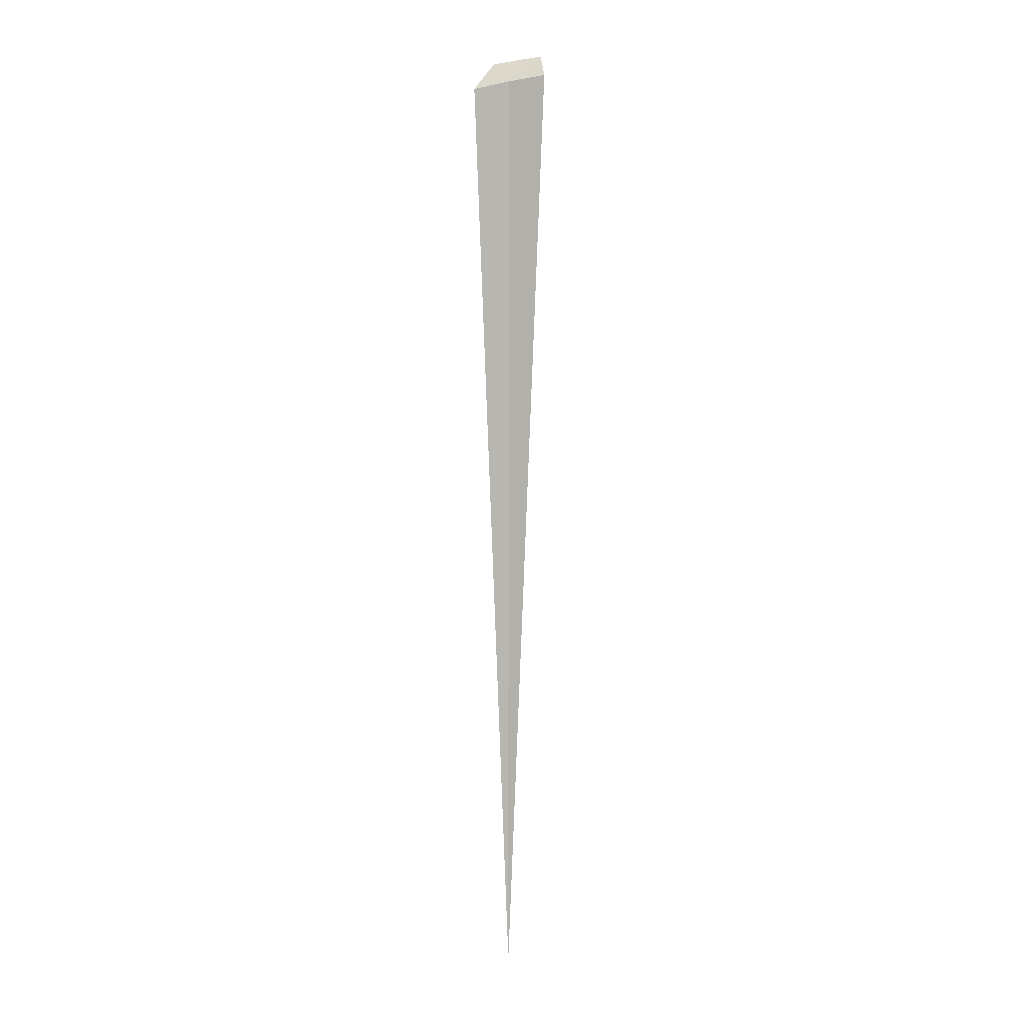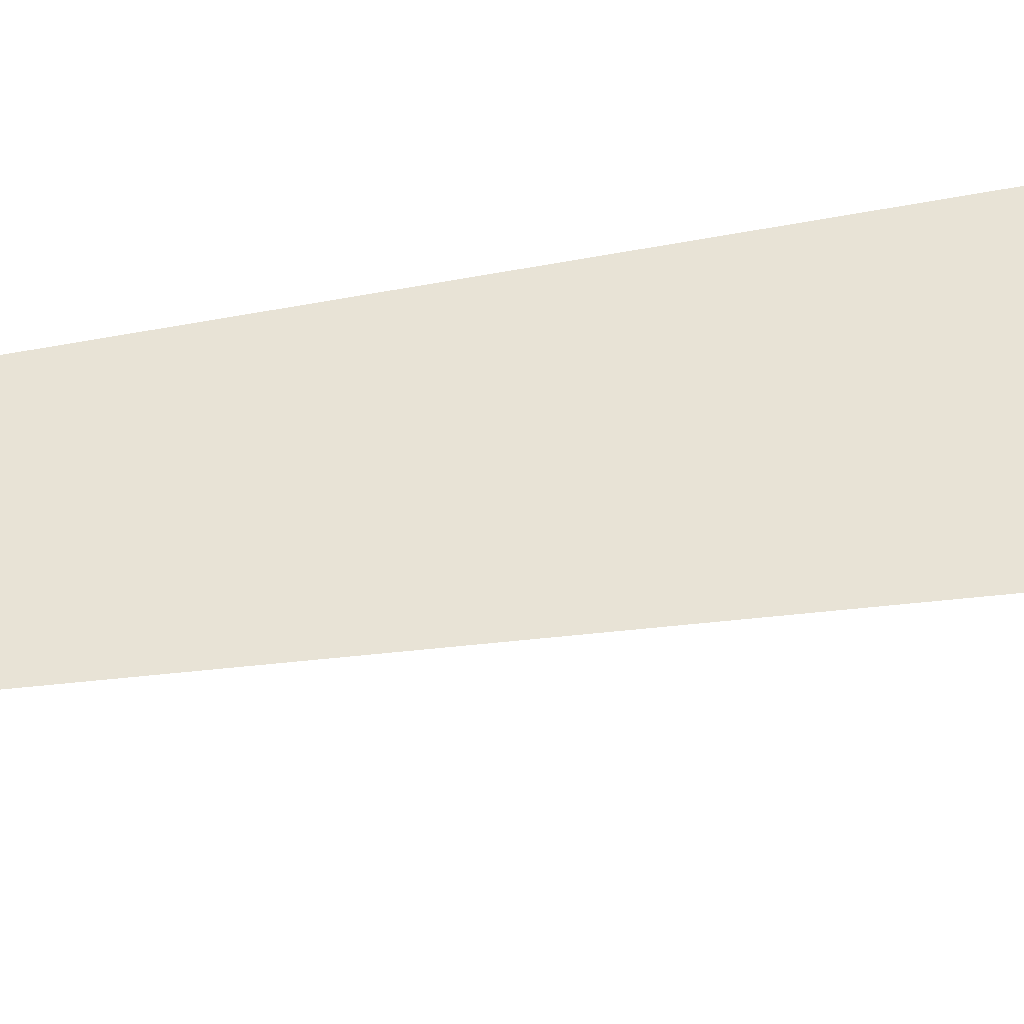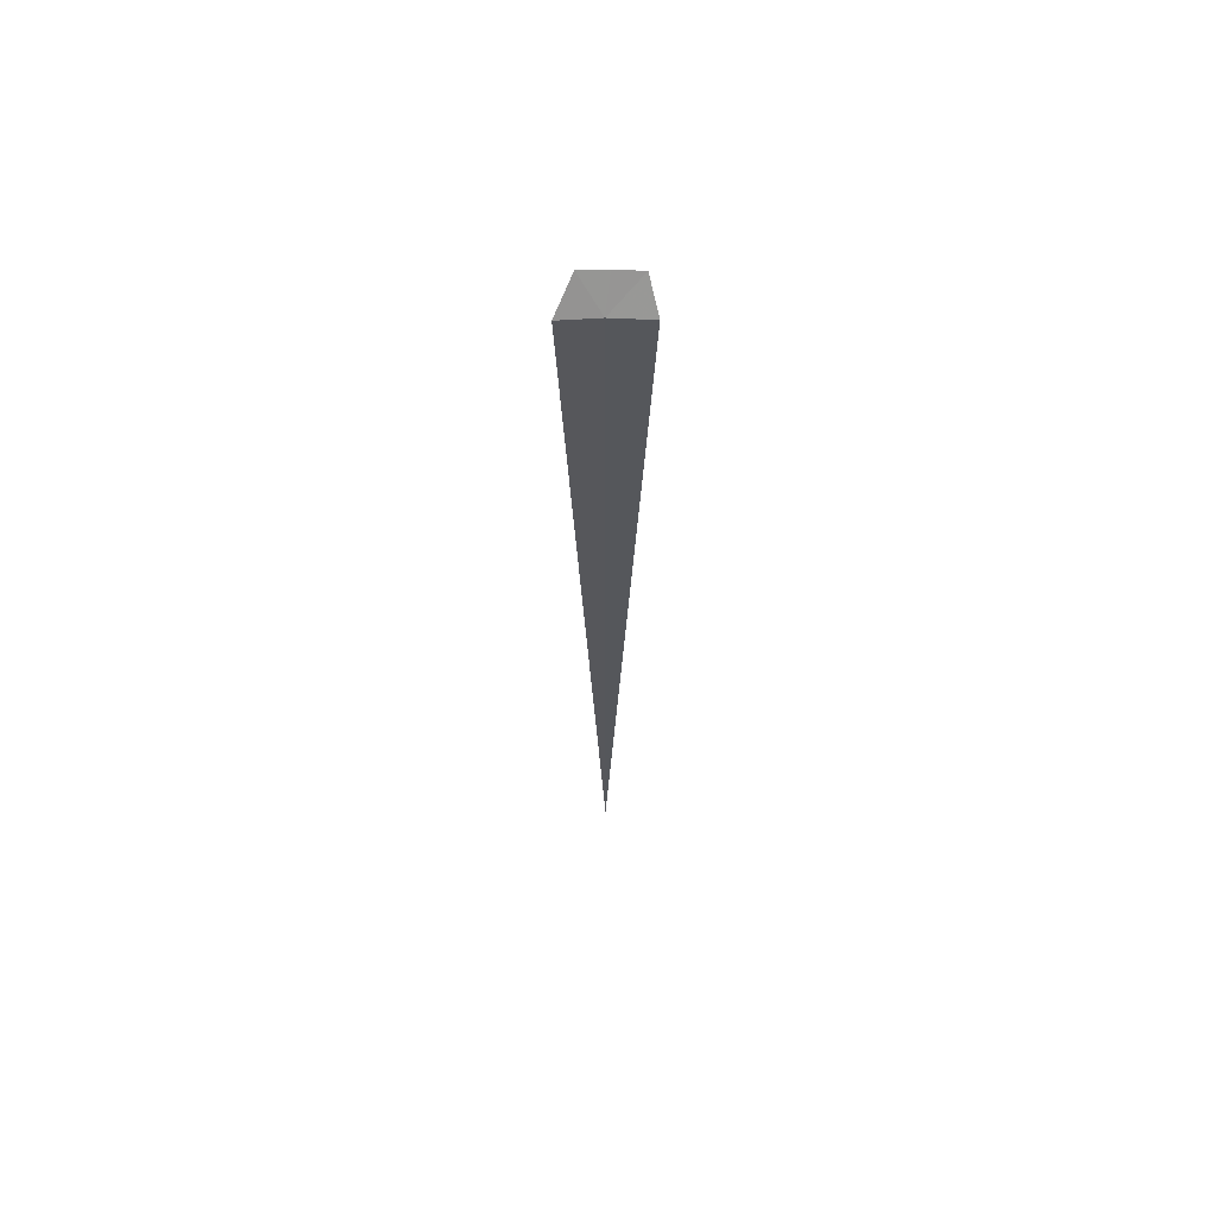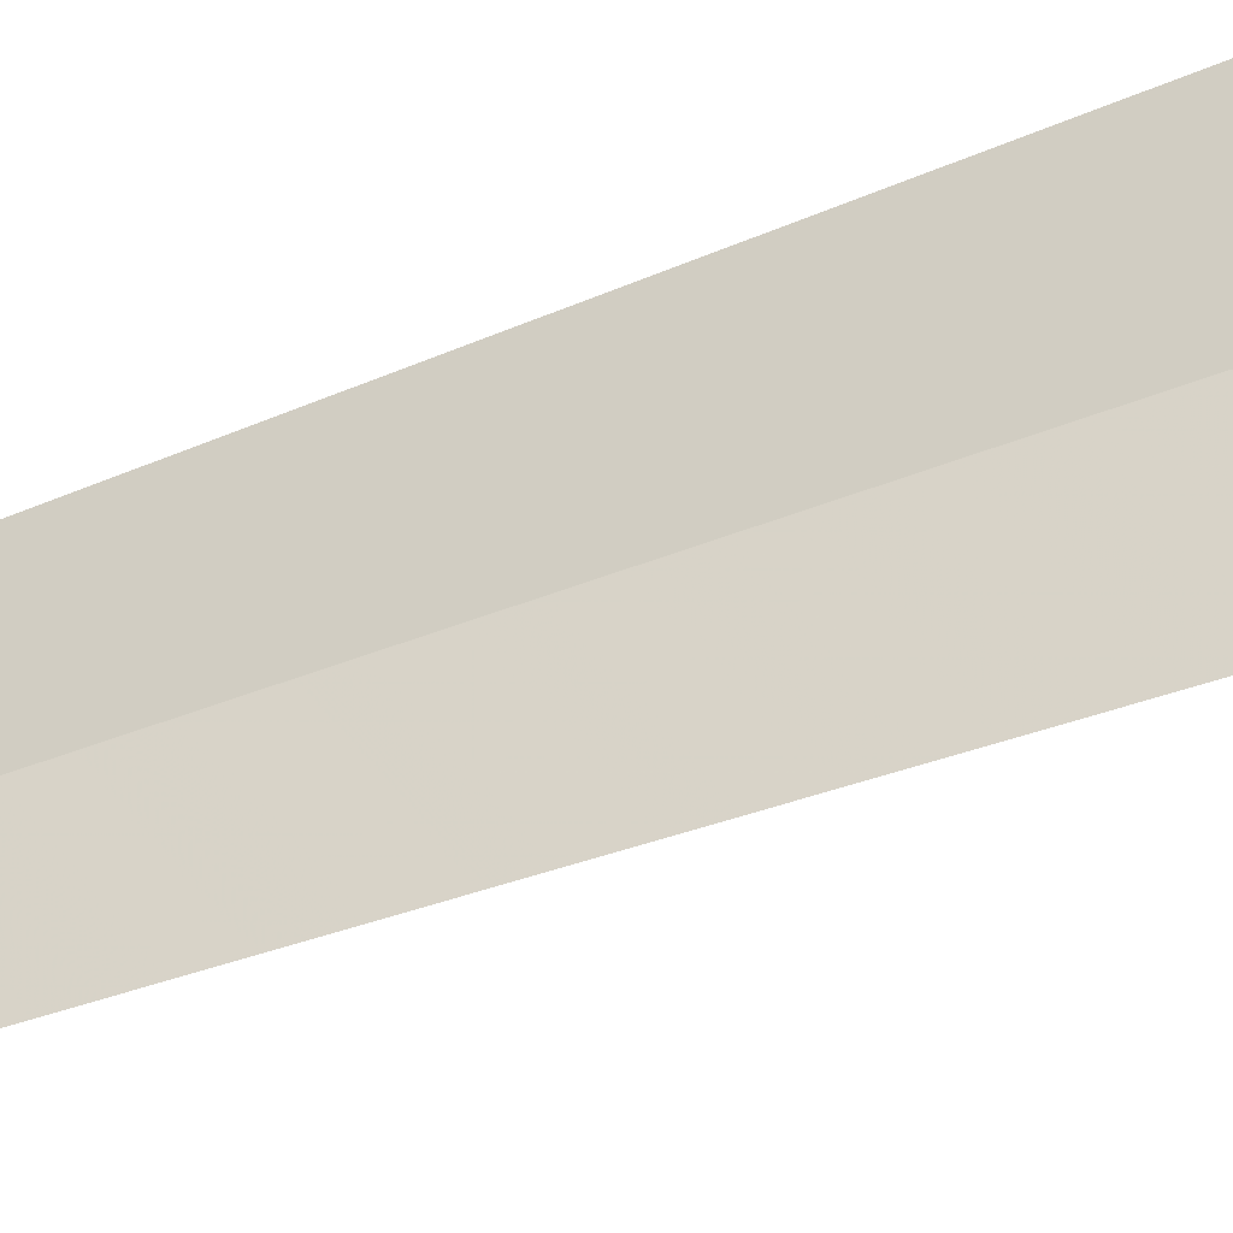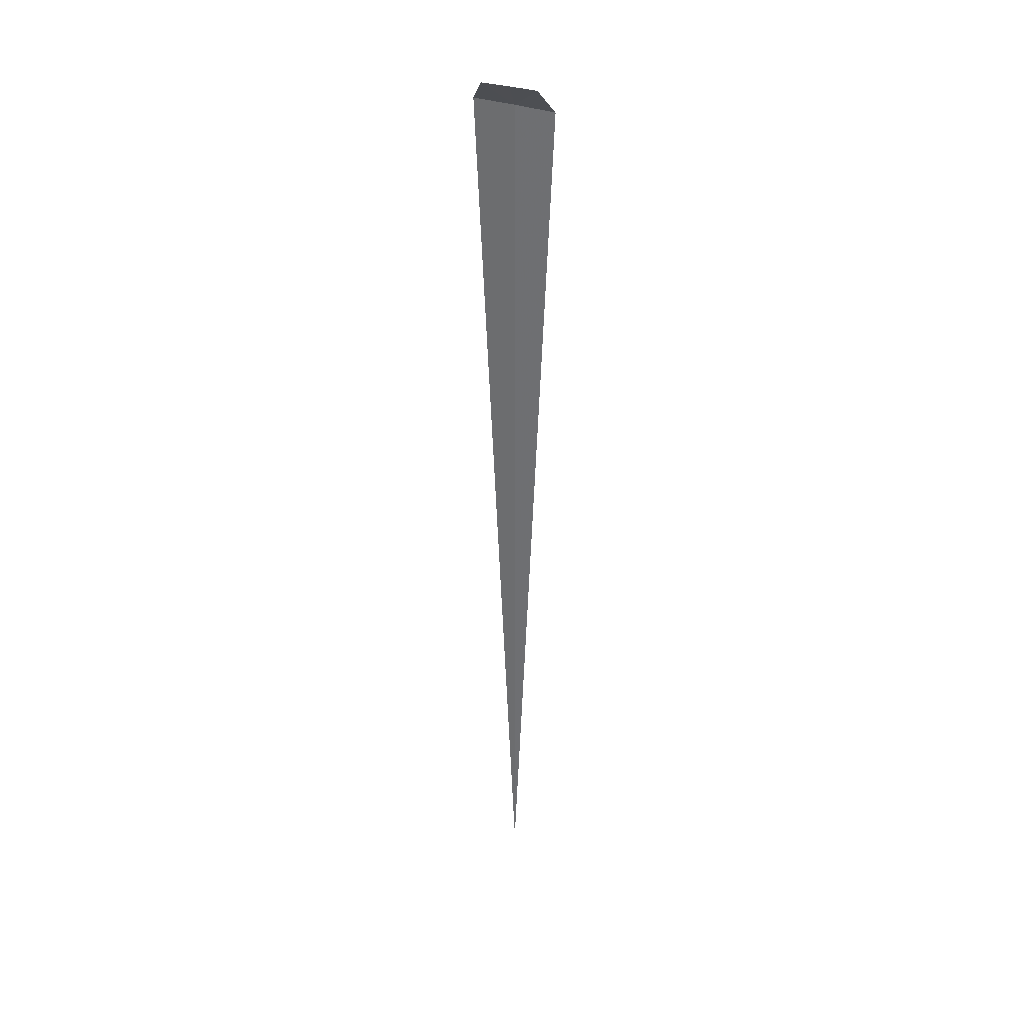
<metadata>
{"format":"obj","ext":"obj","renderer":"f3d","projection":"perspective","resolution":1024,"background":"white","views":[{"elev":3.1,"azim":58.5,"up":"+Y"},{"elev":10.9,"azim":55.2,"up":"+Z"},{"elev":62.7,"azim":47.3,"up":"+Y"},{"elev":36.4,"azim":60.8,"up":"+Z"},{"elev":34.6,"azim":-130.0,"up":"+Y"}]}
</metadata>
<code>
v 6.468 21.78 12.86
v 5.884 21.64 13.43
v 5.767 22.28 12.84
v 6.171 22.35 12.46
v 6.601 22.39 12.09
v 7.117 21.87 12.31
v 6.457 1.463 12.87
f 1 3 2
f 1 2 7
f 1 6 5
f 1 5 4
f 1 4 3
f 1 7 6

</code>
